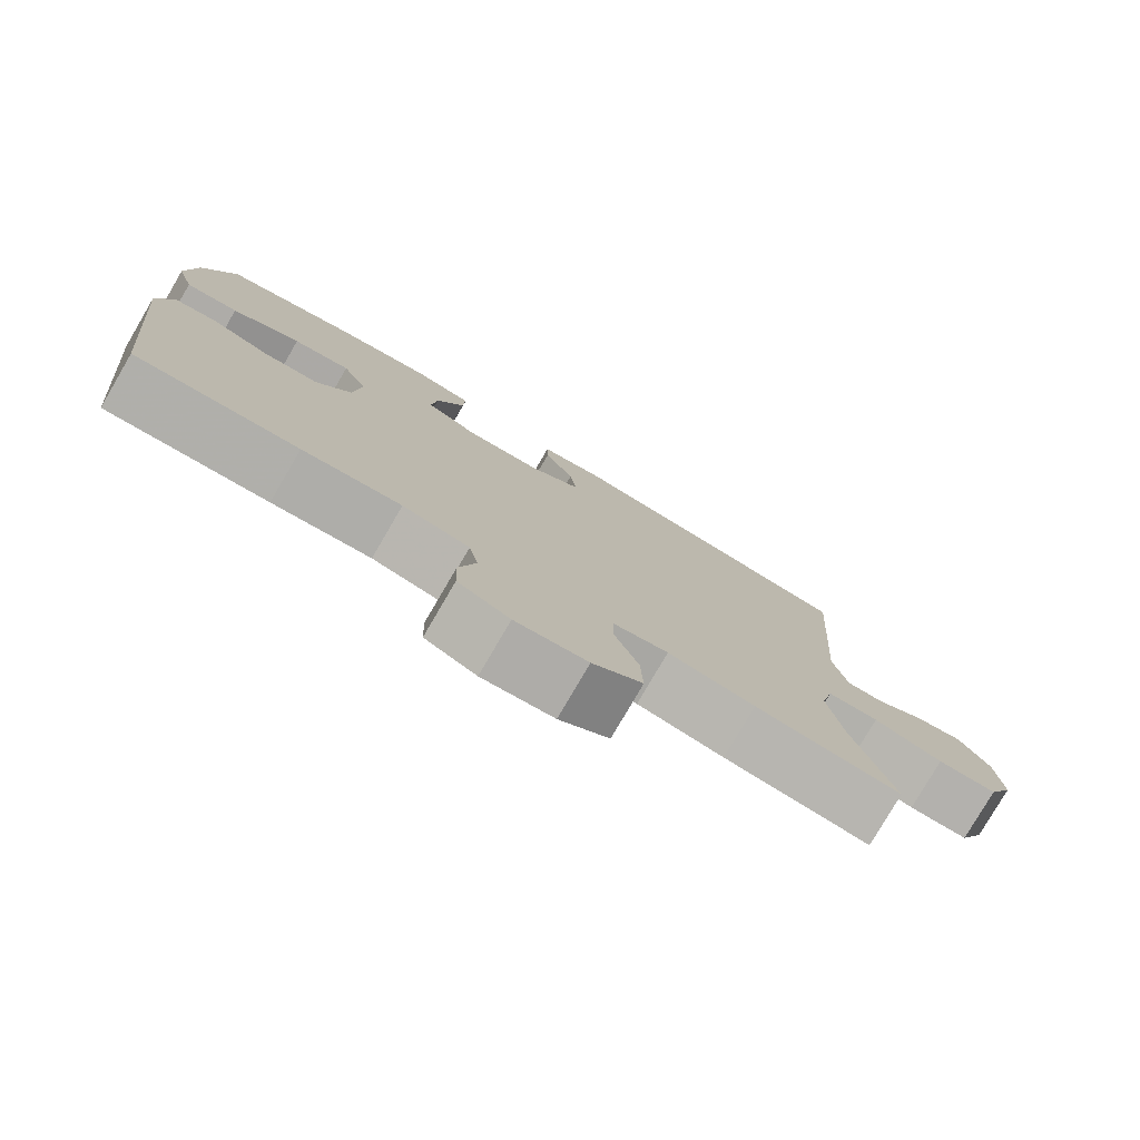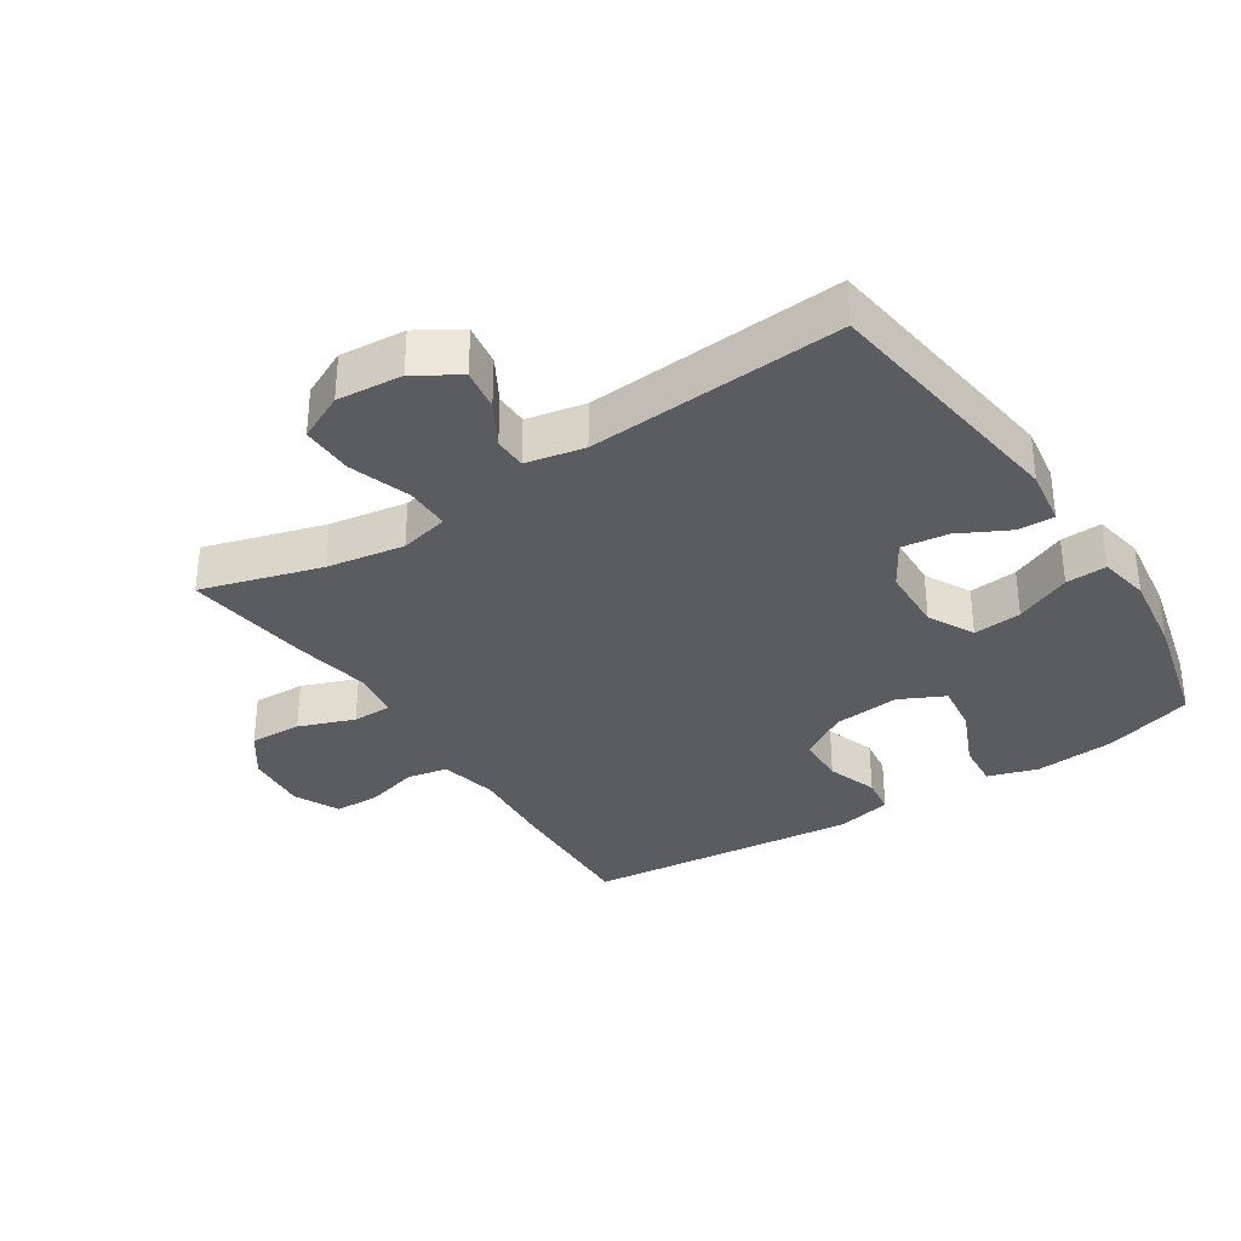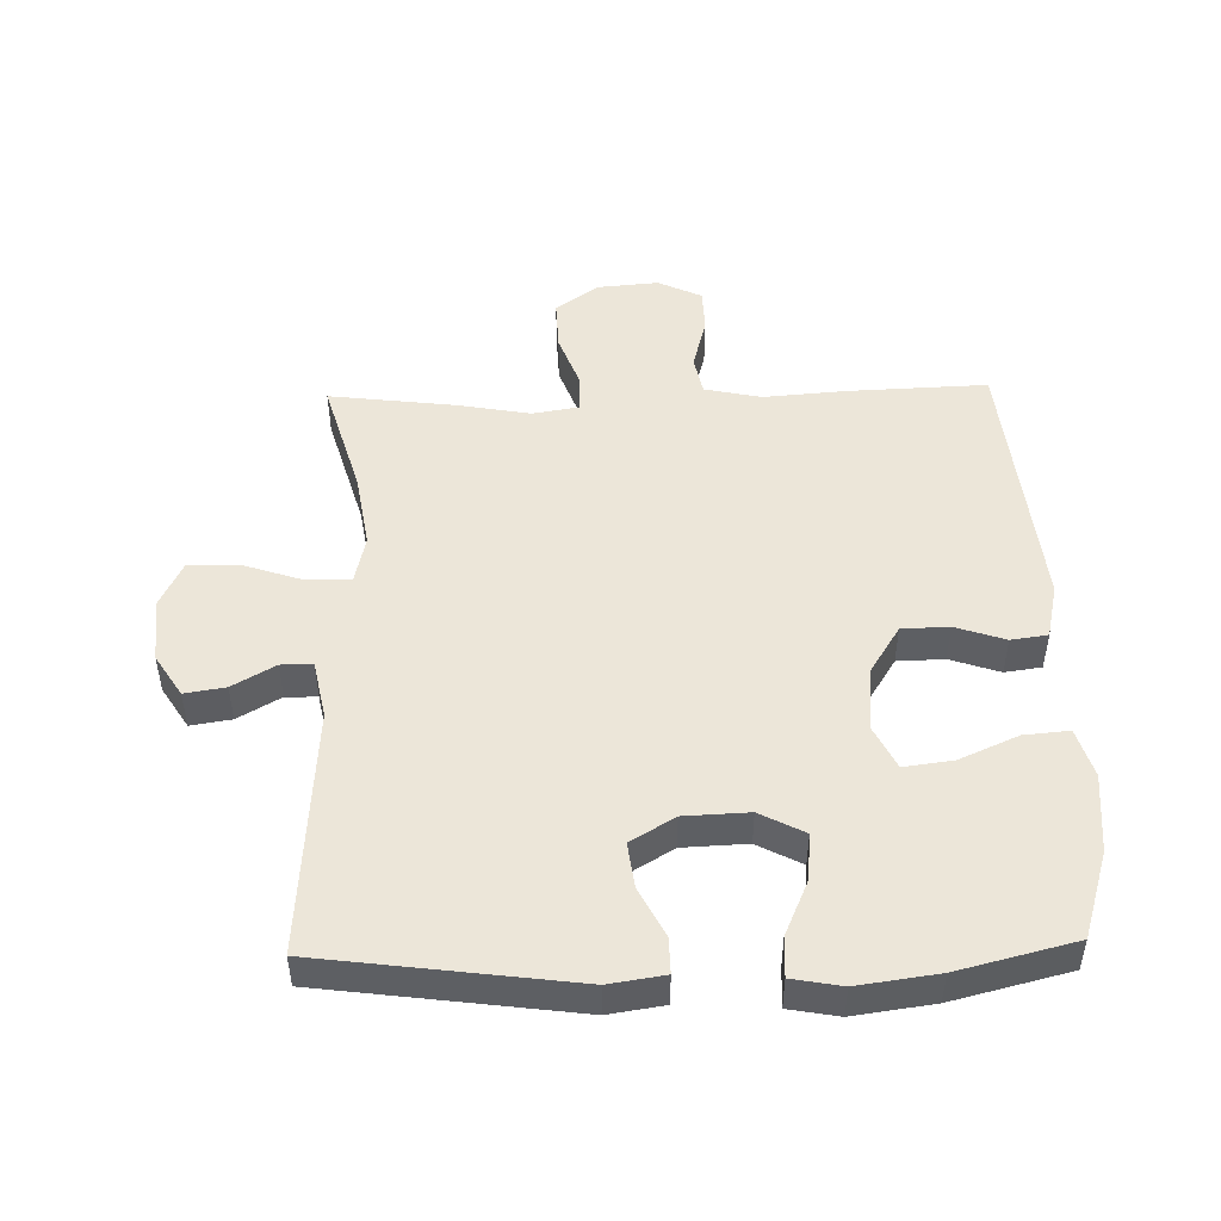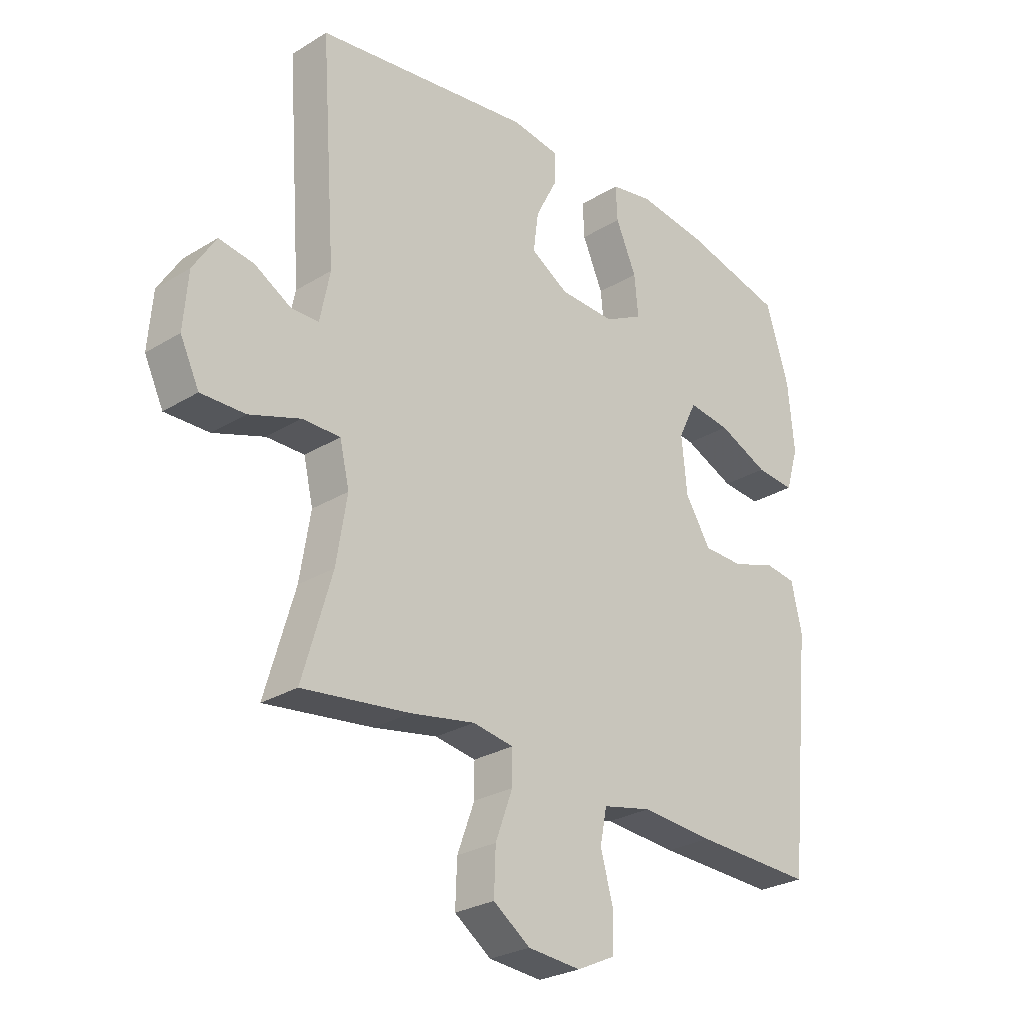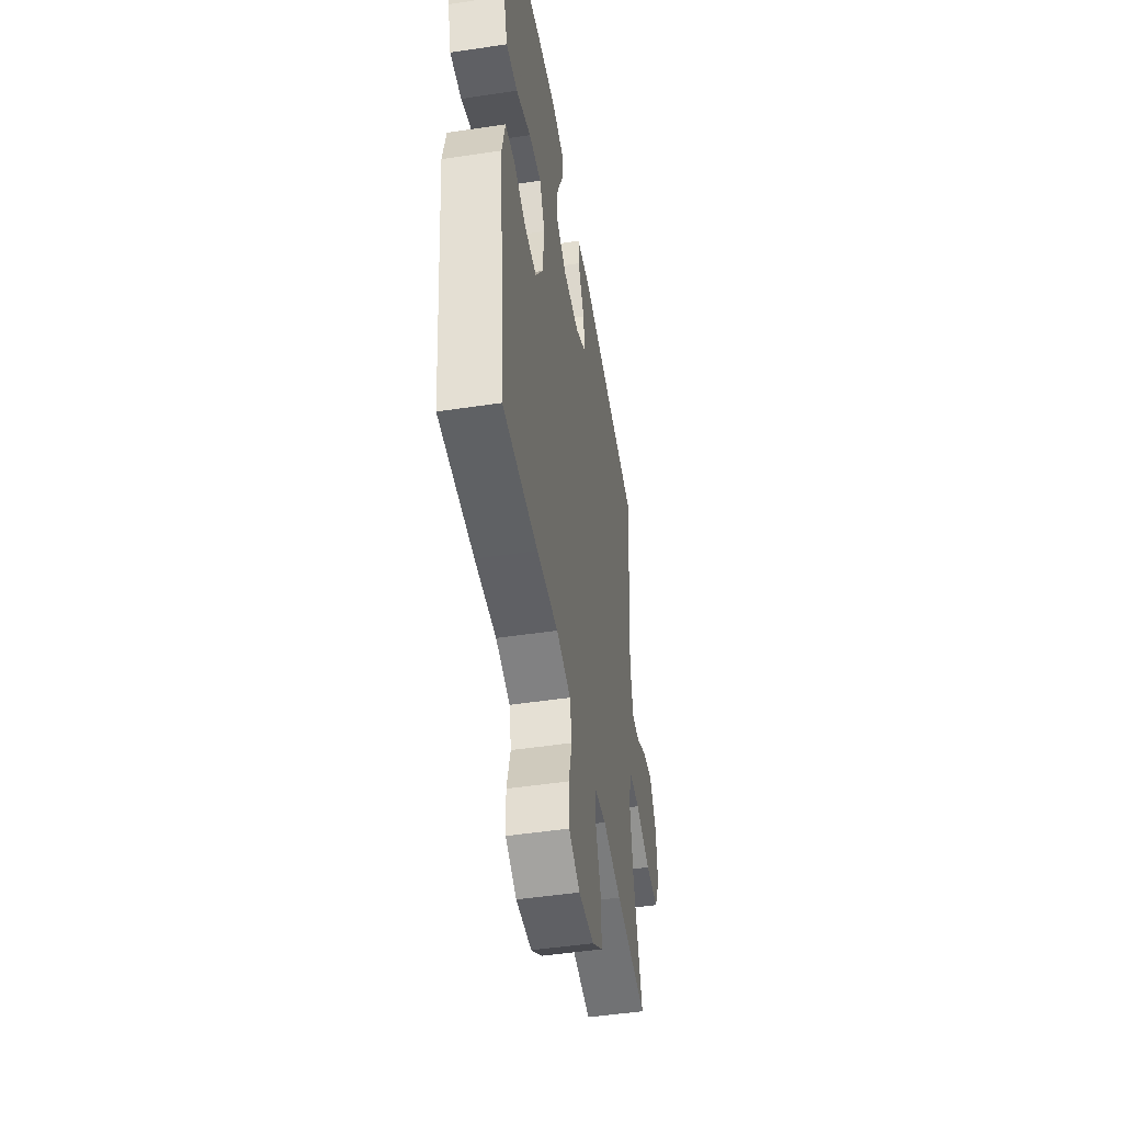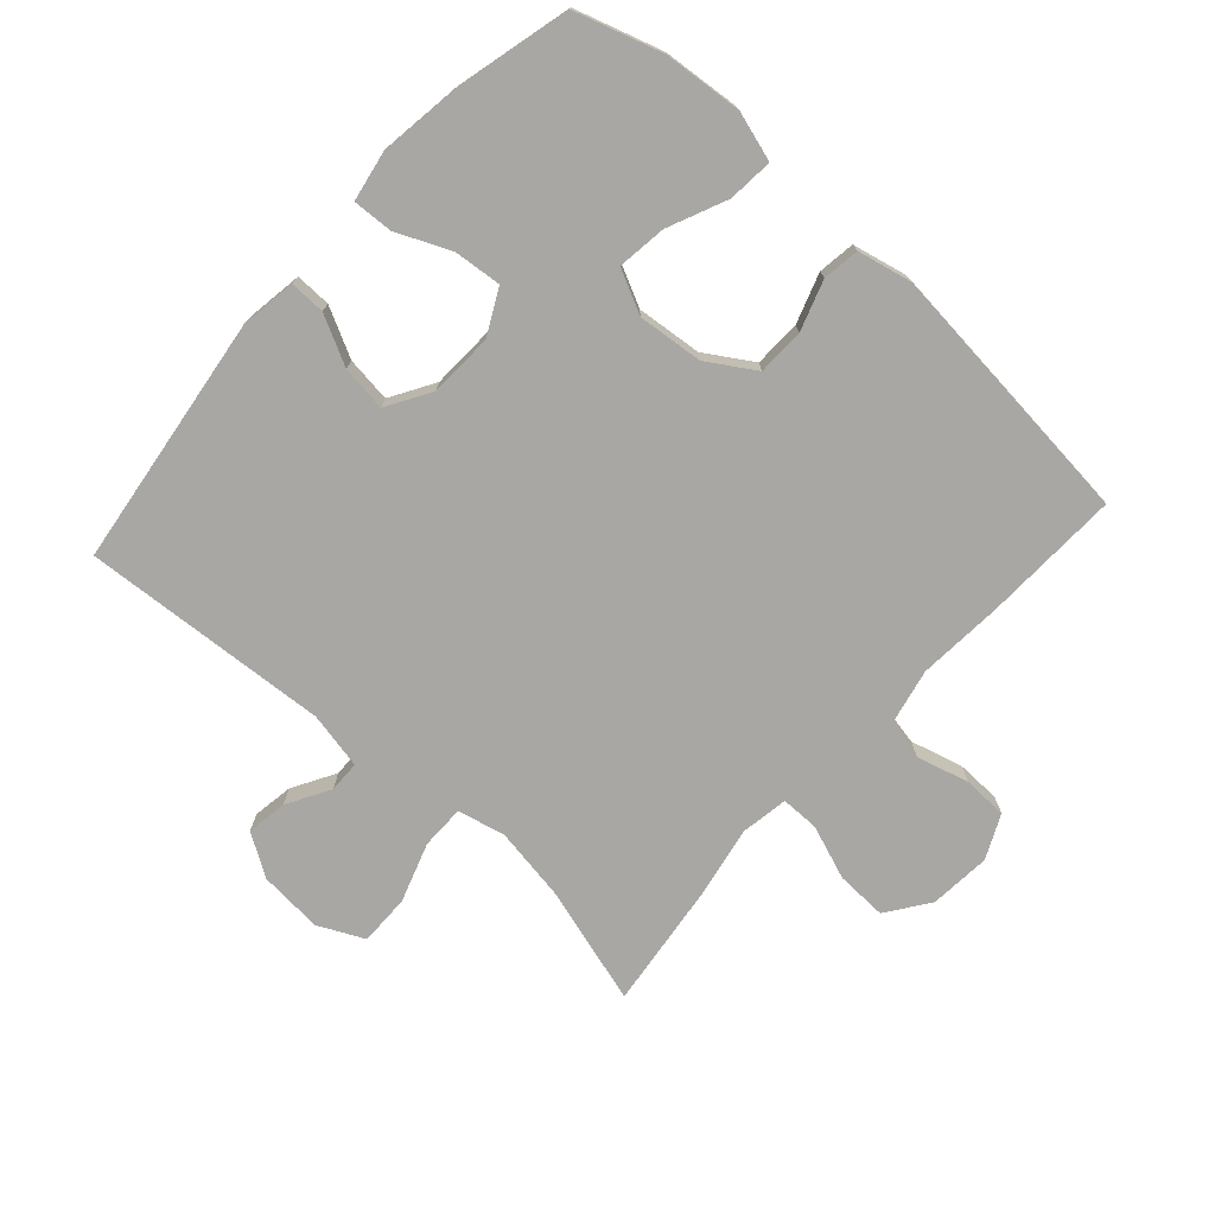
<metadata>
{"format":"obj","ext":"obj","renderer":"f3d","projection":"perspective","resolution":1024,"background":"white","views":[{"elev":-78.9,"azim":149.7,"up":"+Z"},{"elev":-33.6,"azim":-56.9,"up":"+Y"},{"elev":48.9,"azim":-1.4,"up":"+Y"},{"elev":-27.1,"azim":-46.5,"up":"+Z"},{"elev":-48.6,"azim":99.5,"up":"+Z"},{"elev":-74.5,"azim":48.0,"up":"+Y"}]}
</metadata>
<code>
v -0.5 0.07 0.5
v -0.109 0.07 0.552
v -0.023 0.07 0.539
v -0.024 0.07 0.484
v -0.063 0.07 0.408
v -0.072 0.07 0.338
v -0.004 0.07 0.297
v 0.096 0.07 0.293
v 0.165 0.07 0.329
v 0.158 0.07 0.402
v 0.121 0.07 0.486
v 0.118 0.07 0.548
v 0.195 0.07 0.562
v 0.319 0.07 0.545
v 0.5 0.07 0.5
v 0.542 0.07 0.366
v 0.553 0.07 0.244
v 0.53 0.07 0.168
v 0.46 0.07 0.174
v 0.369 0.07 0.214
v 0.293 0.07 0.224
v 0.26 0.07 0.157
v 0.27 0.07 0.056
v 0.316 0.07 -0.017
v 0.389 0.07 -0.019
v 0.466 0.07 0.007
v 0.523 0.07 -0.001
v 0.542 0.07 -0.086
v 0.5 0.07 -0.5
v 0.286 0.07 -0.492
v 0.156 0.07 -0.482
v 0.068 0.07 -0.501
v 0.056 0.07 -0.562
v 0.078 0.07 -0.643
v 0.076 0.07 -0.712
v 0.008 0.07 -0.744
v -0.087 0.07 -0.736
v -0.153 0.07 -0.689
v -0.15 0.07 -0.61
v -0.119 0.07 -0.526
v -0.119 0.07 -0.467
v -0.192 0.07 -0.455
v -0.307 0.07 -0.476
v -0.5 0.07 -0.5
v -0.447 0.07 -0.319
v -0.428 0.07 -0.202
v -0.445 0.07 -0.128
v -0.513 0.07 -0.128
v -0.605 0.07 -0.159
v -0.684 0.07 -0.16
v -0.718 0.07 -0.089
v -0.71 0.07 0.01
v -0.669 0.07 0.075
v -0.606 0.07 0.065
v -0.54 0.07 0.027
v -0.491 0.07 0.028
v -0.473 0.07 0.116
v -0.5 0 0.5
v -0.109 0 0.552
v -0.023 0 0.539
v -0.024 0 0.484
v -0.063 0 0.408
v -0.072 0 0.338
v -0.004 0 0.297
v 0.096 0 0.293
v 0.165 0 0.329
v 0.158 0 0.402
v 0.121 0 0.486
v 0.118 0 0.548
v 0.195 0 0.562
v 0.319 0 0.545
v 0.5 0 0.5
v 0.542 0 0.366
v 0.553 0 0.244
v 0.53 0 0.168
v 0.46 0 0.174
v 0.369 0 0.214
v 0.293 0 0.224
v 0.26 0 0.157
v 0.27 0 0.056
v 0.316 0 -0.017
v 0.389 0 -0.019
v 0.466 0 0.007
v 0.523 0 -0.001
v 0.542 0 -0.086
v 0.5 0 -0.5
v 0.286 0 -0.492
v 0.156 0 -0.482
v 0.068 0 -0.501
v 0.056 0 -0.562
v 0.078 0 -0.643
v 0.076 0 -0.712
v 0.008 0 -0.744
v -0.087 0 -0.736
v -0.153 0 -0.689
v -0.15 0 -0.61
v -0.119 0 -0.526
v -0.119 0 -0.467
v -0.192 0 -0.455
v -0.307 0 -0.476
v -0.5 0 -0.5
v -0.447 0 -0.319
v -0.428 0 -0.202
v -0.445 0 -0.128
v -0.513 0 -0.128
v -0.605 0 -0.159
v -0.684 0 -0.16
v -0.718 0 -0.089
v -0.71 0 0.01
v -0.669 0 0.075
v -0.606 0 0.065
v -0.54 0 0.027
v -0.491 0 0.028
v -0.473 0 0.116
f 52 53 54 55
f 52 55 56
f 51 52 56
f 48 49 50 51
f 47 48 51 56
f 42 43 44 45
f 41 42 45 46
f 37 38 39 40
f 37 40 41
f 36 37 41
f 33 34 35 36
f 32 33 36 41
f 31 32 41 46
f 25 26 27 28
f 24 25 28 29
f 23 24 29 30
f 17 18 19 20
f 17 20 21
f 16 17 21
f 15 16 21
f 14 15 21
f 13 14 21 22
f 10 11 12 13
f 9 10 13 22
f 2 3 4 5
f 57 1 2 5
f 47 56 57 5
f 8 9 22 23
f 7 8 23 30
f 6 7 30 31
f 47 5 6
f 6 31 46 47
f 112 111 110 109
f 113 112 109
f 113 109 108
f 108 107 106 105
f 113 108 105 104
f 102 101 100 99
f 103 102 99 98
f 97 96 95 94
f 98 97 94
f 98 94 93
f 93 92 91 90
f 98 93 90 89
f 103 98 89 88
f 85 84 83 82
f 86 85 82 81
f 87 86 81 80
f 77 76 75 74
f 78 77 74
f 78 74 73
f 78 73 72
f 78 72 71
f 79 78 71 70
f 70 69 68 67
f 79 70 67 66
f 62 61 60 59
f 62 59 58 114
f 62 114 113 104
f 80 79 66 65
f 87 80 65 64
f 88 87 64 63
f 63 62 104
f 104 103 88 63
f 1 58 59 2
f 2 59 60 3
f 3 60 61 4
f 4 61 62 5
f 5 62 63 6
f 6 63 64 7
f 7 64 65 8
f 8 65 66 9
f 9 66 67 10
f 10 67 68 11
f 11 68 69 12
f 12 69 70 13
f 13 70 71 14
f 14 71 72 15
f 15 72 73 16
f 16 73 74 17
f 17 74 75 18
f 18 75 76 19
f 19 76 77 20
f 20 77 78 21
f 21 78 79 22
f 22 79 80 23
f 23 80 81 24
f 24 81 82 25
f 25 82 83 26
f 26 83 84 27
f 27 84 85 28
f 28 85 86 29
f 29 86 87 30
f 30 87 88 31
f 31 88 89 32
f 32 89 90 33
f 33 90 91 34
f 34 91 92 35
f 35 92 93 36
f 36 93 94 37
f 37 94 95 38
f 38 95 96 39
f 39 96 97 40
f 40 97 98 41
f 41 98 99 42
f 42 99 100 43
f 43 100 101 44
f 44 101 102 45
f 45 102 103 46
f 46 103 104 47
f 47 104 105 48
f 48 105 106 49
f 49 106 107 50
f 50 107 108 51
f 51 108 109 52
f 52 109 110 53
f 53 110 111 54
f 54 111 112 55
f 55 112 113 56
f 56 113 114 57
f 57 114 58 1

</code>
